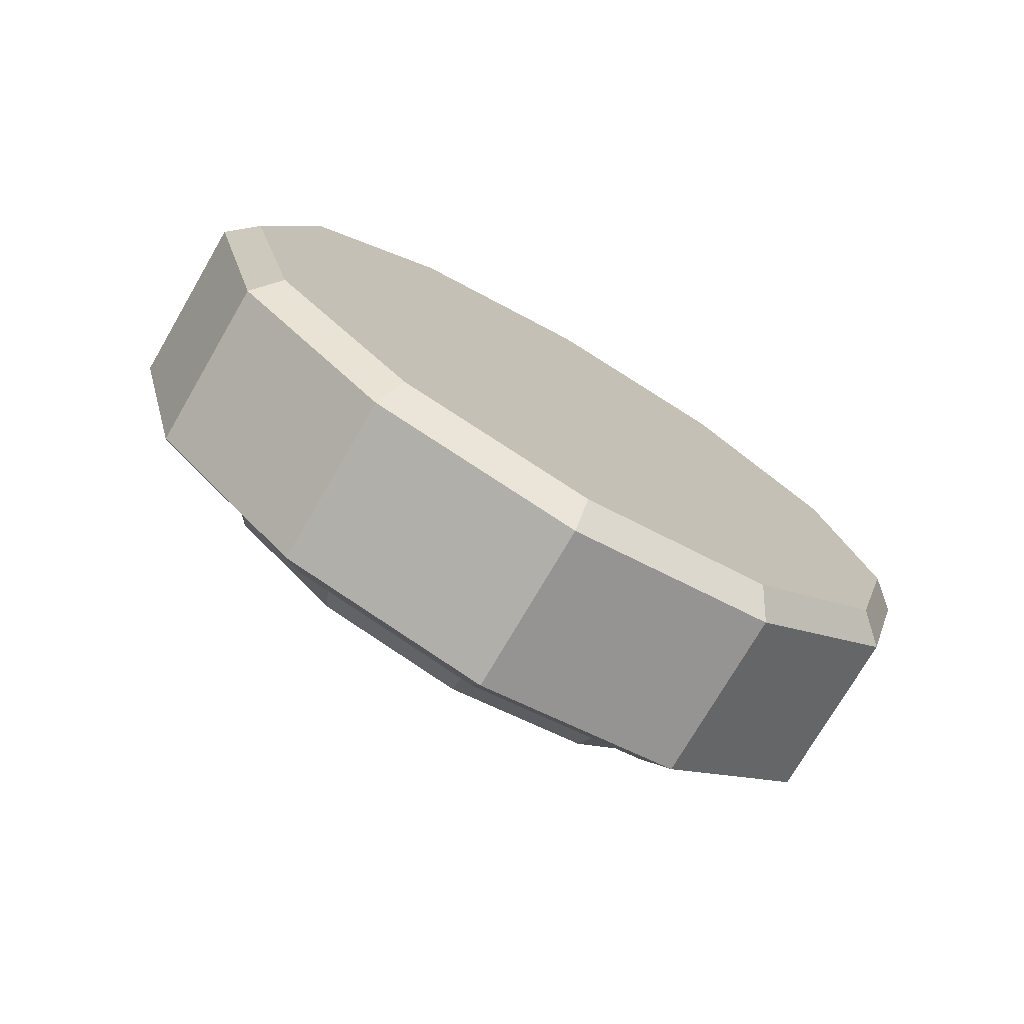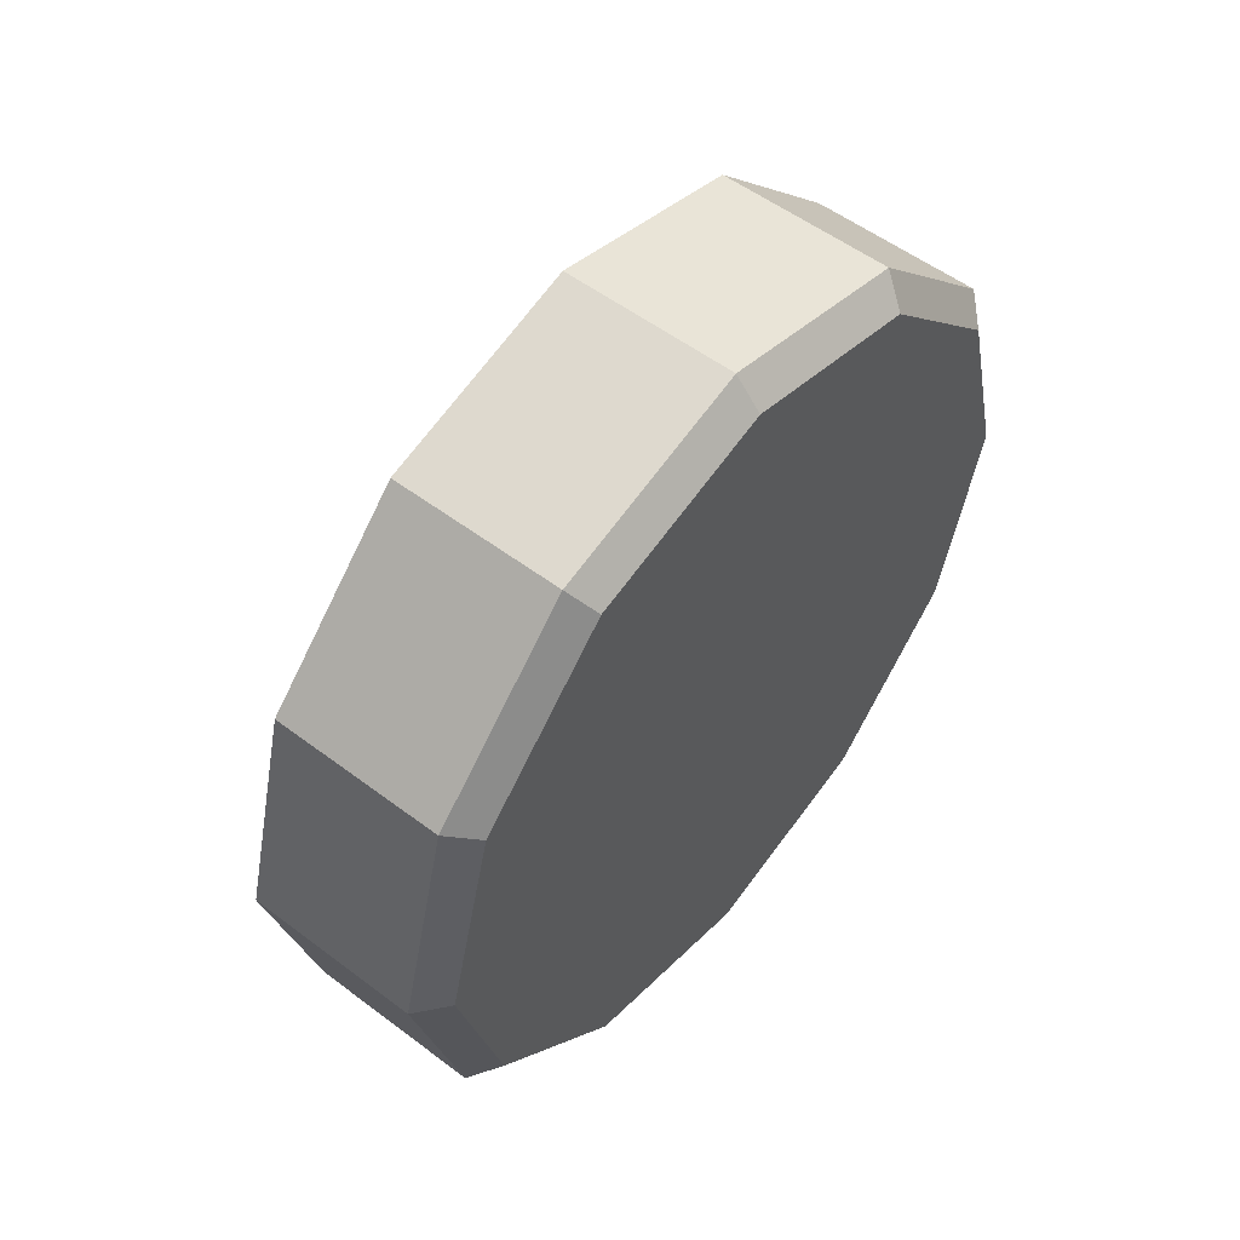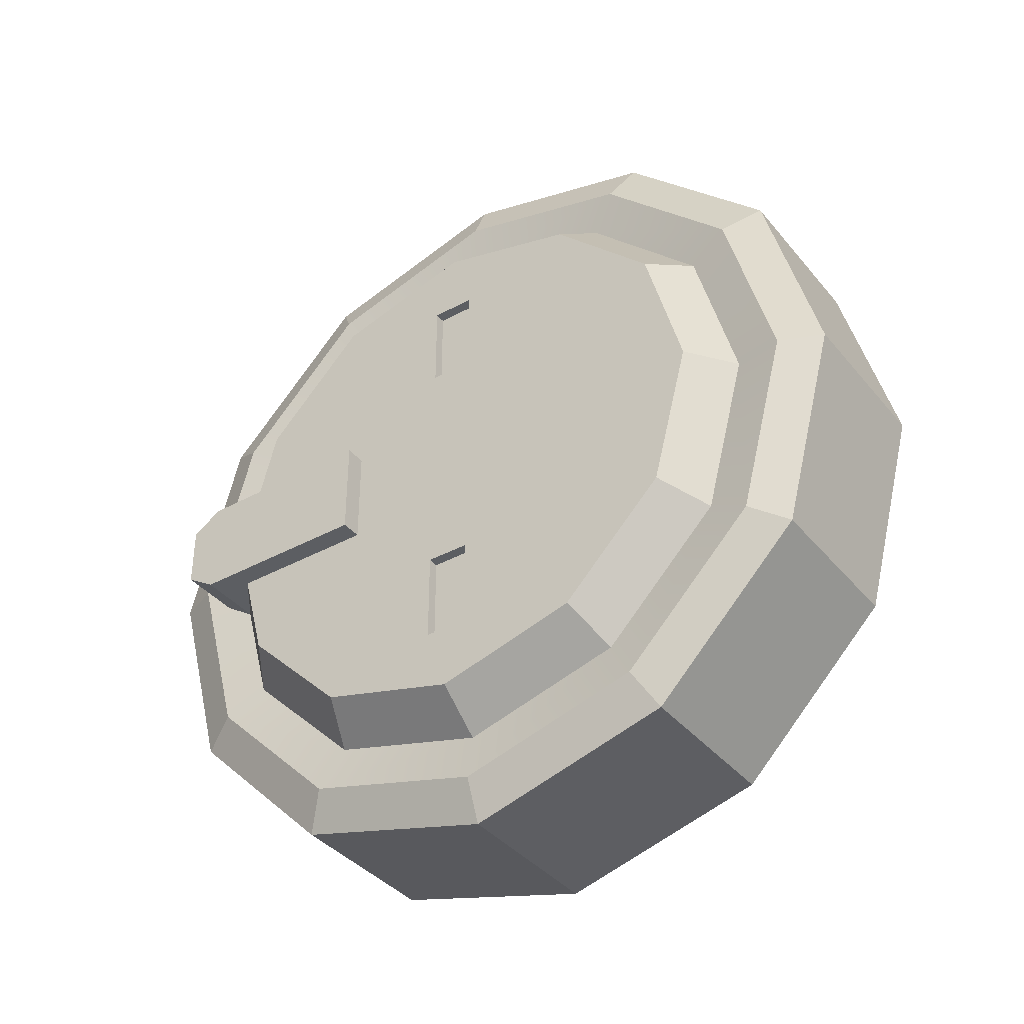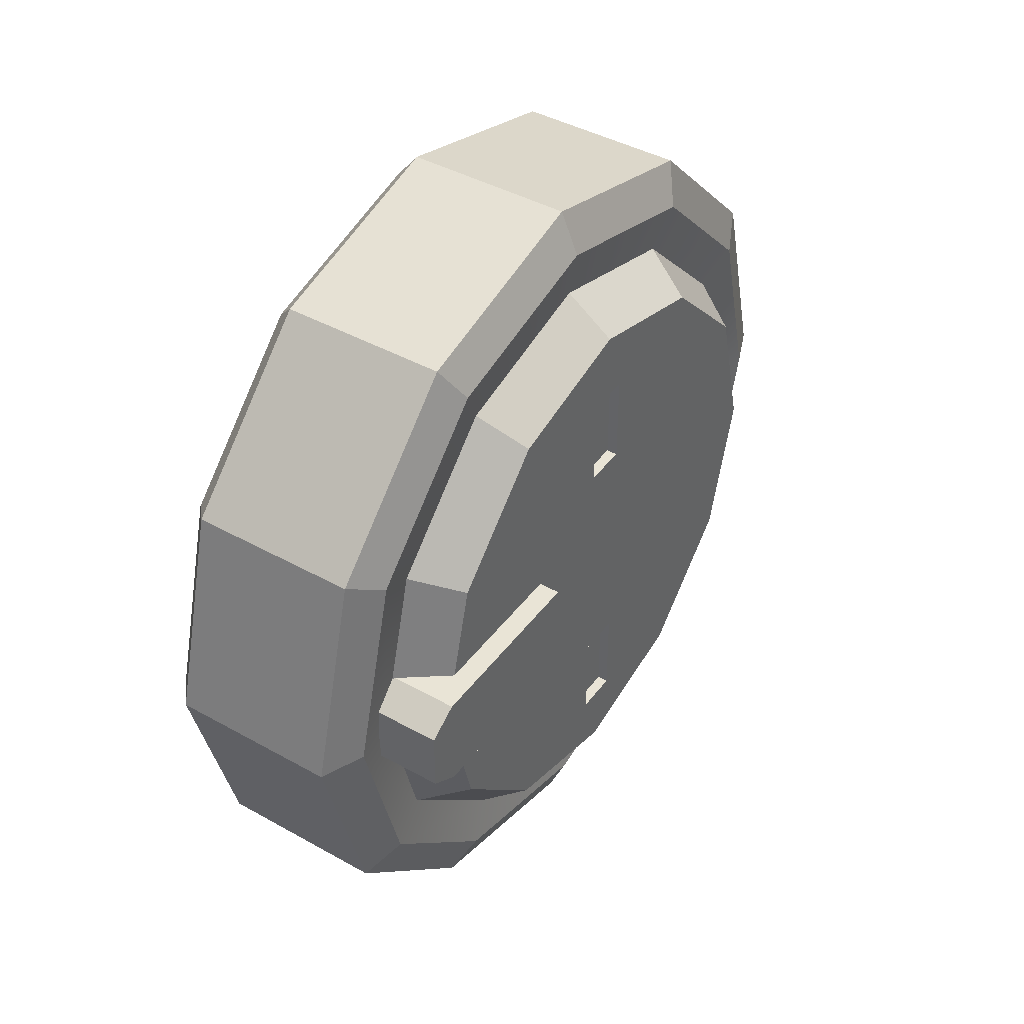
<metadata>
{"format":"obj","ext":"obj","renderer":"f3d","projection":"perspective","resolution":1024,"background":"white","views":[{"elev":-74.6,"azim":59.8,"up":"+Y"},{"elev":54.2,"azim":38.7,"up":"+Y"},{"elev":-38.2,"azim":-55.2,"up":"+Y"},{"elev":42.5,"azim":-146.3,"up":"+Y"}]}
</metadata>
<code>
g SM_Veh_Sweepo_01_Wheel_rr
v -0.205 0.117 -0.2026
v -0.1659 0.1318 -0.2282
v -0.1659 0.2282 -0.1318
v -0.205 0.2026 -0.117
v -0.1659 0.1318 -0.2282
v -0.205 0.117 -0.2026
v -0.205 6.766e-08 -0.234
v -0.1659 6.766e-08 -0.2636
v -0.205 0.2026 -0.117
v -0.1659 0.2282 -0.1318
v -0.1659 0.2636 3.59e-07
v -0.205 0.234 3.59e-07
v -0.1659 6.766e-08 -0.2636
v -0.205 6.766e-08 -0.234
v -0.205 -0.117 -0.2026
v -0.1659 -0.1318 -0.2282
v -0.1576 0.2927 -0.169
v -0.1724 0.2621 -0.1513
v -0.1724 0.1513 -0.2621
v -0.1576 0.169 -0.2927
v -0.1576 0.338 2.064e-07
v -0.1724 0.3026 3.59e-07
v -0.1724 0.2621 -0.1513
v -0.1576 0.2927 -0.169
v -0.1724 0.3026 3.59e-07
v -0.1576 0.338 2.064e-07
v -0.1576 0.2927 0.169
v -0.1724 0.2621 0.1513
v -0.205 0.234 3.59e-07
v -0.1659 0.2636 3.59e-07
v -0.1659 0.2282 0.1318
v -0.205 0.2026 0.117
v -0.1659 -0.1318 -0.2282
v -0.205 -0.117 -0.2026
v -0.205 -0.2026 -0.117
v -0.1659 -0.2282 -0.1318
v -0.1724 6.766e-08 -0.3026
v -0.1659 -0.1318 -0.2282
v -0.1724 -0.1513 -0.2621
v -0.1659 6.766e-08 -0.2636
v -0.1724 0.1513 -0.2621
v -0.1659 0.1318 -0.2282
v -0.1724 0.2621 -0.1513
v -0.1659 0.2282 -0.1318
v -0.1724 0.3026 3.59e-07
v -0.1659 0.2636 3.59e-07
v -0.1724 0.2621 0.1513
v -0.1659 0.2282 0.1318
v -0.1724 0.1513 0.2621
v -0.1659 0.1318 0.2282
v -0.1724 6.766e-08 0.3026
v -0.1659 6.766e-08 0.2636
v -0.1724 -0.1513 0.2621
v -0.1659 -0.1318 0.2282
v -0.1576 0.169 -0.2927
v -0.1724 0.1513 -0.2621
v -0.1724 6.766e-08 -0.3026
v -0.1576 6.766e-08 -0.338
v -0.01994 0.2927 -0.169
v -0.1576 0.2927 -0.169
v -0.1576 0.169 -0.2927
v -0.01994 0.169 -0.2927
v -0.01994 0.338 2.064e-07
v -0.1576 0.338 2.064e-07
v -0.1576 0.2927 -0.169
v -0.01994 0.2927 -0.169
v -0.01994 0.2927 0.169
v -0.1576 0.2927 0.169
v -0.1576 0.338 2.064e-07
v -0.01994 0.338 2.064e-07
v -0.1659 -0.2282 -0.1318
v -0.205 -0.2026 -0.117
v -0.205 -0.234 3.59e-07
v -0.1659 -0.2636 3.59e-07
v -0.1576 0.2927 0.169
v -0.01994 0.2927 0.169
v -0.01994 0.169 0.2927
v -0.1576 0.169 0.2927
v -0.1724 0.2621 0.1513
v -0.1576 0.2927 0.169
v -0.1576 0.169 0.2927
v -0.1724 0.1513 0.2621
v -0.205 0.2026 0.117
v -0.1659 0.2282 0.1318
v -0.1659 0.1318 0.2282
v -0.205 0.117 0.2026
v -0.1659 -0.2636 3.59e-07
v -0.205 -0.234 3.59e-07
v -0.205 -0.2026 0.117
v -0.1659 -0.2282 0.1318
v -0.1724 -0.1513 -0.2621
v -0.1659 -0.1318 -0.2282
v -0.1659 -0.2282 -0.1318
v -0.1724 -0.2621 -0.1513
v -0.1659 -0.2636 3.59e-07
v -0.1724 -0.3026 3.59e-07
v -0.1659 -0.2282 0.1318
v -0.1724 -0.2621 0.1513
v -0.1659 -0.1318 0.2282
v -0.1724 -0.1513 0.2621
v -0.1576 6.766e-08 -0.338
v -0.1724 6.766e-08 -0.3026
v -0.1724 -0.1513 -0.2621
v -0.1576 -0.169 -0.2927
v -0.01994 6.766e-08 -0.338
v -0.01994 0.169 -0.2927
v -0.1576 0.169 -0.2927
v -0.1576 6.766e-08 -0.338
v -7.125e-08 0.2717 -0.1569
v -0.01994 0.2927 -0.169
v -0.01994 0.169 -0.2927
v 5.048e-09 0.1569 -0.2717
v 5.048e-09 0.3138 5.38e-08
v -0.01994 0.338 2.064e-07
v -0.01994 0.2927 -0.169
v -7.125e-08 0.2717 -0.1569
v 1.195e-07 0.2717 0.1569
v -0.01994 0.2927 0.169
v -0.01994 0.338 2.064e-07
v 5.048e-09 0.3138 5.38e-08
v -7.125e-08 0.1569 0.2717
v -0.01994 0.169 0.2927
v -0.01994 0.2927 0.169
v 1.195e-07 0.2717 0.1569
v -0.205 0.117 0.2026
v -0.1659 0.1318 0.2282
v -0.1659 6.766e-08 0.2636
v -0.205 6.766e-08 0.234
v -0.1659 -0.2282 0.1318
v -0.205 -0.2026 0.117
v -0.205 -0.117 0.2026
v -0.1659 -0.1318 0.2282
v -0.01994 -0.169 -0.2927
v -0.01994 6.766e-08 -0.338
v -0.1576 6.766e-08 -0.338
v -0.1576 -0.169 -0.2927
v 5.048e-09 0.1569 -0.2717
v -0.01994 0.169 -0.2927
v -0.01994 6.766e-08 -0.338
v -1.475e-07 6.766e-08 -0.3138
v -0.01994 0.169 0.2927
v -7.125e-08 0.1569 0.2717
v 5.048e-09 6.766e-08 0.3138
v -0.01994 6.766e-08 0.338
v -0.1576 0.169 0.2927
v -0.01994 0.169 0.2927
v -0.01994 6.766e-08 0.338
v -0.1576 6.766e-08 0.338
v -0.1724 0.1513 0.2621
v -0.1576 0.169 0.2927
v -0.1576 6.766e-08 0.338
v -0.1724 6.766e-08 0.3026
v -0.205 6.766e-08 0.234
v -0.1659 6.766e-08 0.2636
v -0.1659 -0.1318 0.2282
v -0.205 -0.117 0.2026
v -0.1576 -0.169 -0.2927
v -0.1724 -0.1513 -0.2621
v -0.1724 -0.2621 -0.1513
v -0.1576 -0.2927 -0.169
v -0.01994 -0.169 -0.2927
v -0.1576 -0.169 -0.2927
v -0.1576 -0.2927 -0.169
v -0.01994 -0.2927 -0.169
v -1.475e-07 6.766e-08 -0.3138
v -0.01994 6.766e-08 -0.338
v -0.01994 -0.169 -0.2927
v 5.048e-09 -0.1569 -0.2717
v -0.1576 -0.2927 -0.169
v -0.1724 -0.2621 -0.1513
v -0.1724 -0.3026 3.59e-07
v -0.1576 -0.338 2.064e-07
v -0.01994 6.766e-08 0.338
v 5.048e-09 6.766e-08 0.3138
v -7.125e-08 -0.1569 0.2717
v -0.01994 -0.169 0.2927
v -0.1576 6.766e-08 0.338
v -0.01994 6.766e-08 0.338
v -0.01994 -0.169 0.2927
v -0.1576 -0.169 0.2927
v -0.1724 6.766e-08 0.3026
v -0.1576 6.766e-08 0.338
v -0.1576 -0.169 0.2927
v -0.1724 -0.1513 0.2621
v -0.1576 -0.338 2.064e-07
v -0.1724 -0.3026 3.59e-07
v -0.1724 -0.2621 0.1513
v -0.1576 -0.2927 0.169
v -0.01994 -0.2927 -0.169
v -0.1576 -0.2927 -0.169
v -0.1576 -0.338 2.064e-07
v -0.01994 -0.338 2.064e-07
v 5.048e-09 -0.1569 -0.2717
v -0.01994 -0.169 -0.2927
v -0.01994 -0.2927 -0.169
v -7.125e-08 -0.2717 -0.1569
v -0.1724 -0.1513 0.2621
v -0.1576 -0.169 0.2927
v -0.1576 -0.2927 0.169
v -0.1724 -0.2621 0.1513
v -0.01994 -0.169 0.2927
v -7.125e-08 -0.1569 0.2717
v 1.195e-07 -0.2717 0.1569
v -0.01994 -0.2927 0.169
v -0.1576 -0.169 0.2927
v -0.01994 -0.169 0.2927
v -0.01994 -0.2927 0.169
v -0.1576 -0.2927 0.169
v -0.01994 -0.338 2.064e-07
v -0.1576 -0.338 2.064e-07
v -0.1576 -0.2927 0.169
v -0.01994 -0.2927 0.169
v -7.125e-08 -0.2717 -0.1569
v -0.01994 -0.2927 -0.169
v -0.01994 -0.338 2.064e-07
v 5.048e-09 -0.3138 5.38e-08
v 5.048e-09 -0.09311 -0.1613
v 5.048e-09 -0.1569 -0.2717
v -7.125e-08 -0.2717 -0.1569
v -7.125e-08 -0.1613 -0.09311
v 5.048e-09 -0.3138 5.38e-08
v 5.048e-09 -0.1862 5.38e-08
v 2.339e-07 6.766e-08 -0.1862
v 5.048e-09 -0.1569 -0.2717
v -1.475e-07 6.766e-08 -0.3138
v 5.048e-09 0.09311 -0.1613
v 5.048e-09 0.1569 -0.2717
v -7.125e-08 0.1613 -0.09311
v -7.125e-08 0.2717 -0.1569
v 5.048e-09 0.1862 5.38e-08
v 5.048e-09 0.3138 5.38e-08
v -7.125e-08 0.1613 0.09311
v 1.195e-07 0.2717 0.1569
v 5.048e-09 0.09311 0.1613
v -7.125e-08 0.1569 0.2717
v 5.048e-09 6.766e-08 0.3138
v 5.048e-09 6.766e-08 0.1862
v -7.125e-08 -0.1569 0.2717
v 5.048e-09 -0.09311 0.1613
v -7.125e-08 -0.1569 0.2717
v -7.125e-08 -0.1613 0.09311
v 1.195e-07 -0.2717 0.1569
v 5.048e-09 -0.1862 5.38e-08
v -0.01994 -0.2927 0.169
v 1.195e-07 -0.2717 0.1569
v 5.048e-09 -0.3138 5.38e-08
v -0.01994 -0.338 2.064e-07
v -0.205 0.1761 -0.01806
v -0.1961 0.1761 -0.001876
v -0.1961 0.1761 -0.01806
v -0.205 0.1761 -0.001876
v -0.1961 0.1761 0.01806
v -0.205 0.1761 0.01806
v -0.205 0.1 -0.01806
v -0.205 0.1761 -0.01806
v -0.1961 0.1761 -0.01806
v -0.1961 0.1 -0.01806
v -0.205 0.1 -0.001876
v -0.205 0.1 -0.01806
v -0.1961 0.1 -0.01806
v -0.1961 0.1 -0.001876
v -0.205 0.1 0.01806
v -0.1961 0.1 0.01806
v -0.205 0.1761 0.01806
v -0.205 0.1 0.01806
v -0.1961 0.1 0.01806
v -0.1961 0.1761 0.01806
v -0.205 -0.1033 -0.01806
v -0.1961 -0.1033 0.00199
v -0.1961 -0.1033 -0.01806
v -0.205 -0.1033 0.00199
v -0.1961 -0.1033 0.01806
v -0.205 -0.1033 0.01806
v -0.205 -0.1794 -0.01806
v -0.205 -0.1033 -0.01806
v -0.1961 -0.1033 -0.01806
v -0.1961 -0.1794 -0.01806
v -0.205 -0.1794 0.00199
v -0.205 -0.1794 -0.01806
v -0.1961 -0.1794 -0.01806
v -0.1961 -0.1794 0.00199
v -0.205 -0.1794 0.01806
v -0.1961 -0.1794 0.01806
v -0.205 -0.1033 0.01806
v -0.205 -0.1794 0.01806
v -0.1961 -0.1794 0.01806
v -0.1961 -0.1033 0.01806
v -0.139 -0.04182 -0.2512
v -0.139 -0.04182 -0.09827
v -0.139 0.04182 -0.09827
v -0.139 0.04182 -0.2512
v -0.139 0.02577 -0.2764
v -0.139 -0.02577 -0.2764
v -0.139 0.04182 -0.2512
v -0.139 0.04182 -0.09827
v -0.2225 0.04182 -0.09827
v -0.2225 0.04182 -0.2512
v -0.2225 0.04182 -0.2512
v -0.2225 0.04182 -0.09827
v -0.2225 -0.04182 -0.09827
v -0.2225 -0.04182 -0.2512
v -0.2225 -0.02577 -0.2764
v -0.2225 0.02577 -0.2764
v -0.2225 -0.04182 -0.2512
v -0.2225 -0.04182 -0.09827
v -0.139 -0.04182 -0.09827
v -0.139 -0.04182 -0.2512
v -0.139 -0.04182 -0.09827
v -0.2225 -0.04182 -0.09827
v -0.2225 0.04182 -0.09827
v -0.139 0.04182 -0.09827
v -0.2225 -0.02577 -0.2764
v -0.139 -0.02577 -0.2764
v -0.139 0.02577 -0.2764
v -0.2225 0.02577 -0.2764
v -0.2225 -0.04182 -0.2512
v -0.139 -0.04182 -0.2512
v -0.139 -0.02577 -0.2764
v -0.2225 -0.02577 -0.2764
v -0.139 0.04182 -0.2512
v -0.2225 0.04182 -0.2512
v -0.2225 0.02577 -0.2764
v -0.139 0.02577 -0.2764
v -0.205 0.2026 0.117
v -0.205 0.117 0.2026
v -0.205 0.09777 0.1693
v -0.205 6.766e-08 0.234
v -0.205 0.1693 0.09777
v -0.205 6.766e-08 0.1955
v -0.205 0.234 3.59e-07
v -0.205 0.1955 3.59e-07
v -0.205 0.2026 -0.117
v -0.205 0.1693 -0.09777
v -0.205 0.117 -0.2026
v -0.205 0.09777 -0.1693
v -0.205 6.766e-08 -0.234
v -0.205 6.766e-08 -0.1955
v -0.205 -0.117 -0.2026
v -0.205 -0.09777 -0.1693
v -0.205 -0.2026 -0.117
v -0.205 -0.1693 -0.09777
v -0.205 -0.234 3.59e-07
v -0.205 -0.1955 3.59e-07
v -0.205 -0.2026 0.117
v -0.205 -0.1693 0.09777
v -0.205 -0.117 0.2026
v -0.205 -0.09777 0.1693
v -0.205 0.1761 -0.001876
v -0.205 0.1761 -0.01806
v -0.205 0.1955 3.59e-07
v -0.205 0.1761 0.01806
v -0.205 0.1693 -0.09777
v -0.205 0.1693 0.09777
v -0.205 0.1 -0.01806
v -0.205 -0.0002598 1.301e-07
v -0.205 0.09777 -0.1693
v -0.205 0.1 -0.001876
v -0.205 6.766e-08 -0.1955
v -0.205 -0.09777 -0.1693
v -0.205 0.1 0.01806
v -0.205 0.09777 0.1693
v -0.205 6.766e-08 0.1955
v -0.205 -0.09777 0.1693
v -0.205 -0.1693 -0.09777
v -0.205 -0.1693 0.09777
v -0.205 -0.1033 -0.01806
v -0.205 -0.1794 -0.01806
v -0.205 -0.1033 0.00199
v -0.205 -0.1033 0.01806
v -0.205 -0.1794 0.01806
v -0.205 -0.1955 3.59e-07
v -0.205 -0.1794 0.00199
v -7.125e-08 -0.1613 0.09311
v -7.125e-08 6.766e-08 1.301e-07
v 5.048e-09 -0.1862 5.38e-08
v 5.048e-09 -0.09311 0.1613
v -7.125e-08 -0.1613 -0.09311
v 5.048e-09 6.766e-08 0.1862
v 5.048e-09 -0.09311 -0.1613
v 5.048e-09 0.09311 0.1613
v 2.339e-07 6.766e-08 -0.1862
v -7.125e-08 0.1613 0.09311
v 5.048e-09 0.09311 -0.1613
v 5.048e-09 0.1862 5.38e-08
v -7.125e-08 0.1613 -0.09311
v -0.1961 0.1761 -0.01806
v -0.1961 0.1761 -0.001876
v -0.1961 0.1477 -0.0006251
v -0.1961 0.1 -0.01806
v -0.1961 0.1761 0.01806
v -0.1961 0.1 -0.001876
v -0.1961 0.1 0.01806
v -0.1961 -0.1033 -0.01806
v -0.1961 -0.1033 0.00199
v -0.1961 -0.1509 0.0006634
v -0.1961 -0.1794 -0.01806
v -0.1961 -0.1033 0.01806
v -0.1961 -0.1794 0.00199
v -0.1961 -0.1794 0.01806
g SM_Veh_Sweepo_01_Wheel_rr_0
f 3 2 1
f 4 3 1
f 7 6 5
f 8 7 5
f 11 10 9
f 12 11 9
f 15 14 13
f 16 15 13
f 19 18 17
f 20 19 17
f 23 22 21
f 24 23 21
f 27 26 25
f 28 27 25
f 31 30 29
f 32 31 29
f 35 34 33
f 36 35 33
f 39 38 37
f 38 40 37
f 37 40 41
f 40 42 41
f 41 42 43
f 42 44 43
f 45 43 44
f 46 45 44
f 47 45 46
f 48 47 46
f 49 47 48
f 50 49 48
f 51 49 50
f 52 51 50
f 53 51 52
f 54 53 52
f 57 56 55
f 58 57 55
f 61 60 59
f 62 61 59
f 65 64 63
f 66 65 63
f 69 68 67
f 70 69 67
f 73 72 71
f 74 73 71
f 77 76 75
f 78 77 75
f 81 80 79
f 82 81 79
f 85 84 83
f 86 85 83
f 89 88 87
f 90 89 87
f 93 92 91
f 94 93 91
f 95 93 94
f 96 95 94
f 97 95 96
f 98 97 96
f 99 97 98
f 100 99 98
f 103 102 101
f 104 103 101
f 107 106 105
f 108 107 105
f 111 110 109
f 112 111 109
f 115 114 113
f 116 115 113
f 119 118 117
f 120 119 117
f 123 122 121
f 124 123 121
f 127 126 125
f 128 127 125
f 131 130 129
f 132 131 129
f 135 134 133
f 136 135 133
f 139 138 137
f 140 139 137
f 143 142 141
f 144 143 141
f 147 146 145
f 148 147 145
f 151 150 149
f 152 151 149
f 155 154 153
f 156 155 153
f 159 158 157
f 160 159 157
f 163 162 161
f 164 163 161
f 167 166 165
f 168 167 165
f 171 170 169
f 172 171 169
f 175 174 173
f 176 175 173
f 179 178 177
f 180 179 177
f 183 182 181
f 184 183 181
f 187 186 185
f 188 187 185
f 191 190 189
f 192 191 189
f 195 194 193
f 196 195 193
f 199 198 197
f 200 199 197
f 203 202 201
f 204 203 201
f 207 206 205
f 208 207 205
f 211 210 209
f 212 211 209
f 215 214 213
f 216 215 213
f 219 218 217
f 220 219 217
f 221 219 220
f 222 221 220
f 217 224 223
f 224 225 223
f 223 225 226
f 225 227 226
f 226 227 228
f 227 229 228
f 228 229 230
f 229 231 230
f 230 231 232
f 231 233 232
f 232 233 234
f 233 235 234
f 234 235 236
f 237 234 236
f 237 236 238
f 239 237 238
f 241 239 240
f 242 241 240
f 243 241 242
f 221 243 242
f 246 245 244
f 247 246 244
f 250 249 248
f 249 251 248
f 249 252 251
f 252 253 251
f 256 255 254
f 257 256 254
f 260 259 258
f 261 260 258
f 261 258 262
f 263 261 262
f 266 265 264
f 267 266 264
f 270 269 268
f 269 271 268
f 269 272 271
f 272 273 271
f 276 275 274
f 277 276 274
f 280 279 278
f 281 280 278
f 281 278 282
f 283 281 282
f 286 285 284
f 287 286 284
f 290 289 288
f 291 290 288
f 292 291 288
f 293 292 288
f 296 295 294
f 297 296 294
f 300 299 298
f 301 300 298
f 302 301 298
f 303 302 298
f 306 305 304
f 307 306 304
f 310 309 308
f 311 310 308
f 314 313 312
f 315 314 312
f 318 317 316
f 319 318 316
f 322 321 320
f 323 322 320
f 326 325 324
f 327 325 326
f 328 326 324
f 329 327 326
f 328 324 330
f 331 328 330
f 331 330 332
f 333 331 332
f 333 332 334
f 335 333 334
f 335 334 336
f 337 335 336
f 337 336 338
f 339 337 338
f 339 338 340
f 341 339 340
f 341 340 342
f 343 341 342
f 343 342 344
f 345 343 344
f 345 344 346
f 347 345 346
f 347 346 329
f 346 327 329
f 350 349 348
f 351 350 348
f 349 350 352
f 351 353 350
f 349 352 354
f 354 352 355
f 355 352 356
f 354 355 357
f 355 356 358
f 355 358 359
f 360 353 351
f 355 360 357
f 360 355 353
f 355 361 353
f 355 362 361
f 355 363 362
f 355 359 364
f 355 365 363
f 366 355 364
f 366 364 367
f 355 366 368
f 369 355 368
f 369 365 355
f 369 370 365
f 367 364 371
f 365 370 371
f 367 371 372
f 371 370 372
f 375 374 373
f 376 373 374
f 377 374 375
f 378 376 374
f 377 379 374
f 380 378 374
f 379 381 374
f 382 380 374
f 381 383 374
f 384 382 374
f 383 385 374
f 385 384 374
f 388 387 386
f 388 386 389
f 388 390 387
f 388 389 391
f 388 392 390
f 388 391 392
f 395 394 393
f 395 393 396
f 395 397 394
f 395 396 398
f 395 399 397
f 395 398 399

</code>
